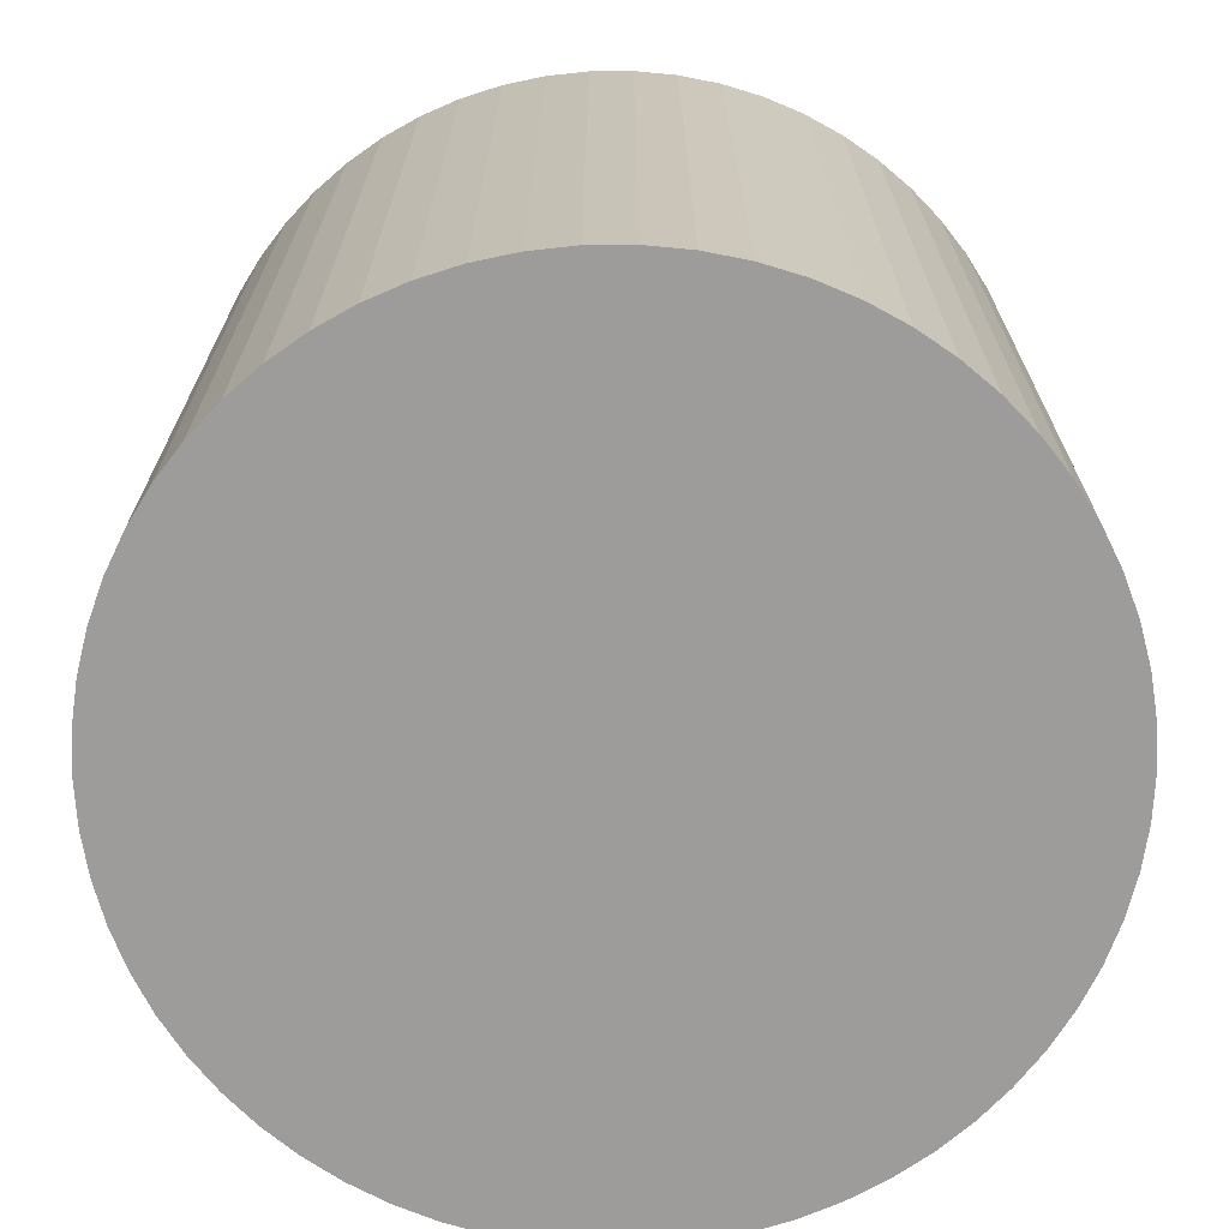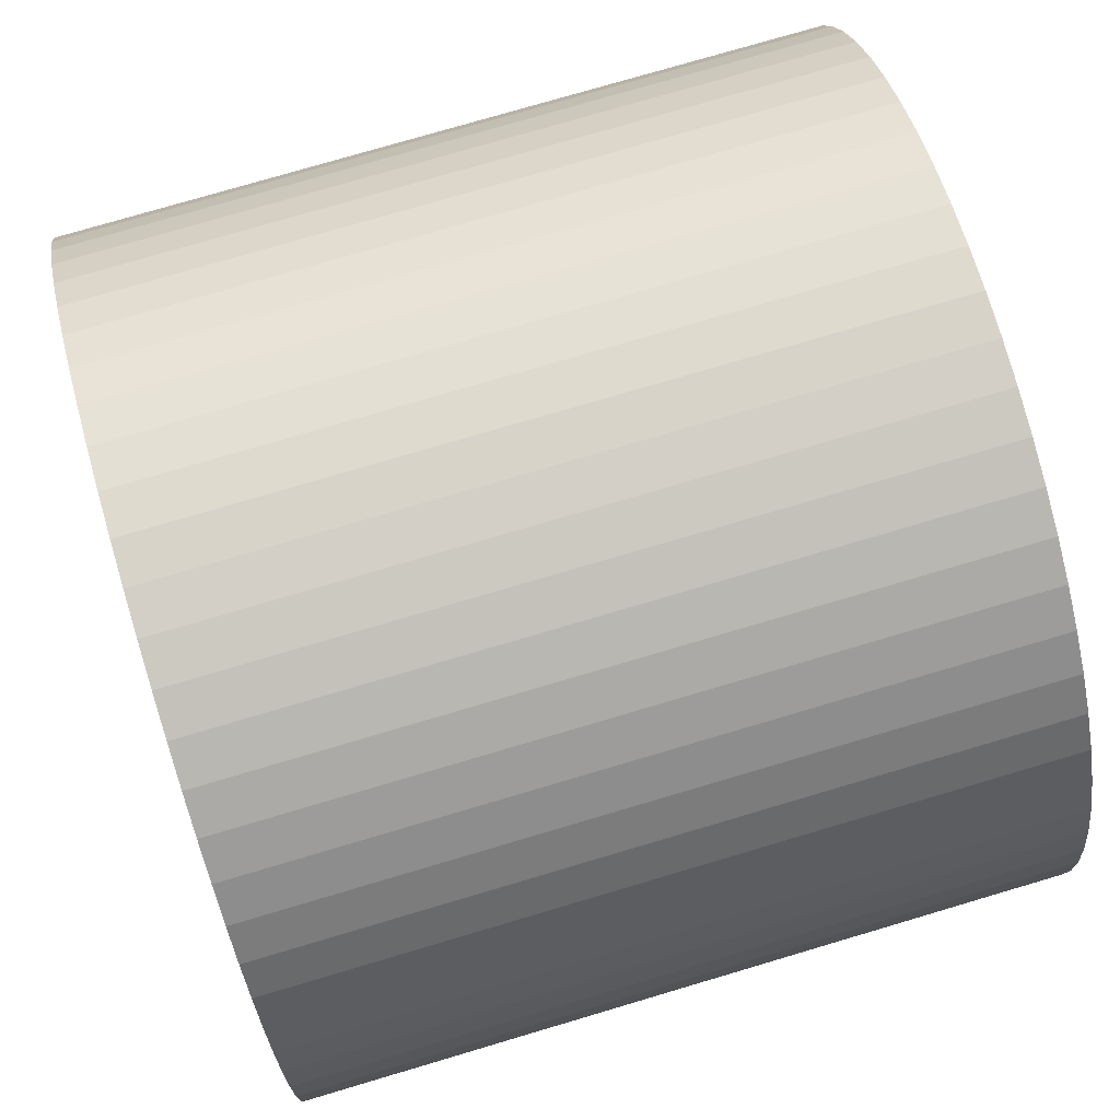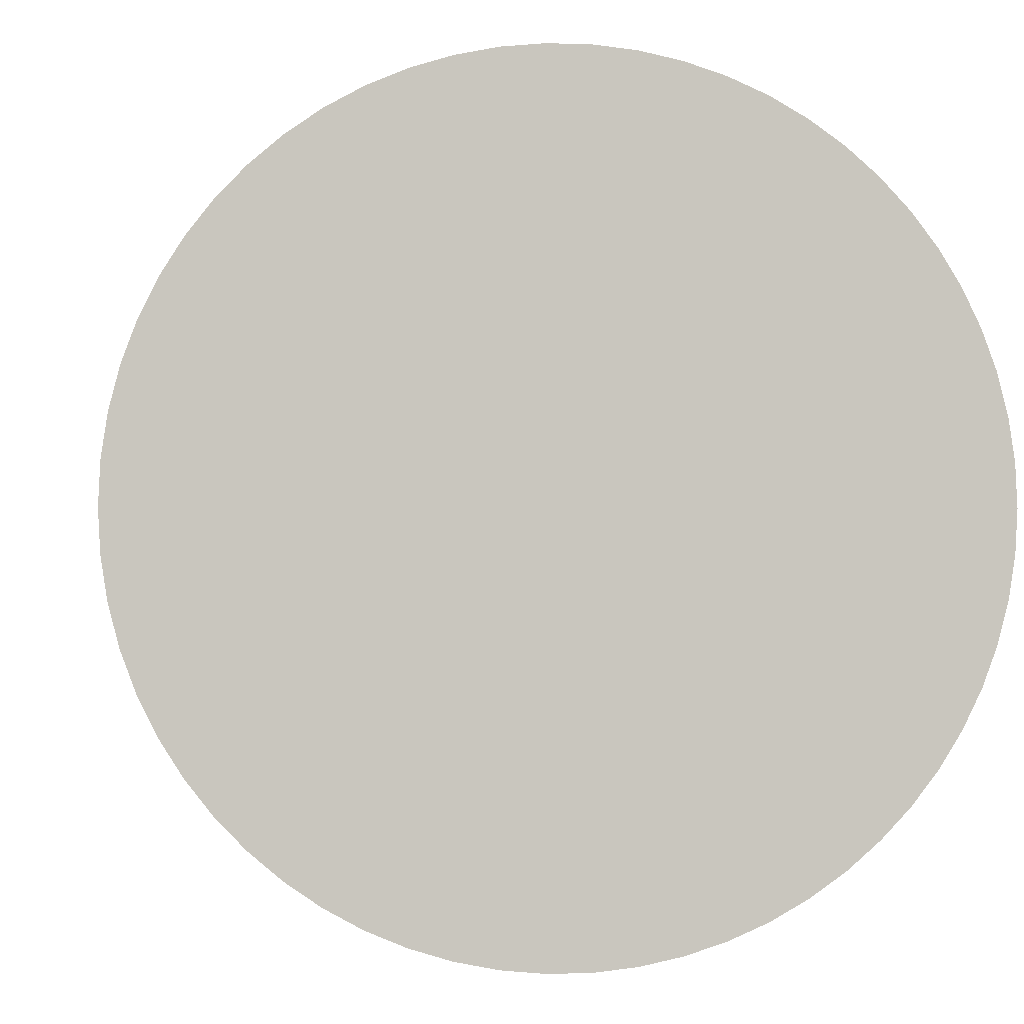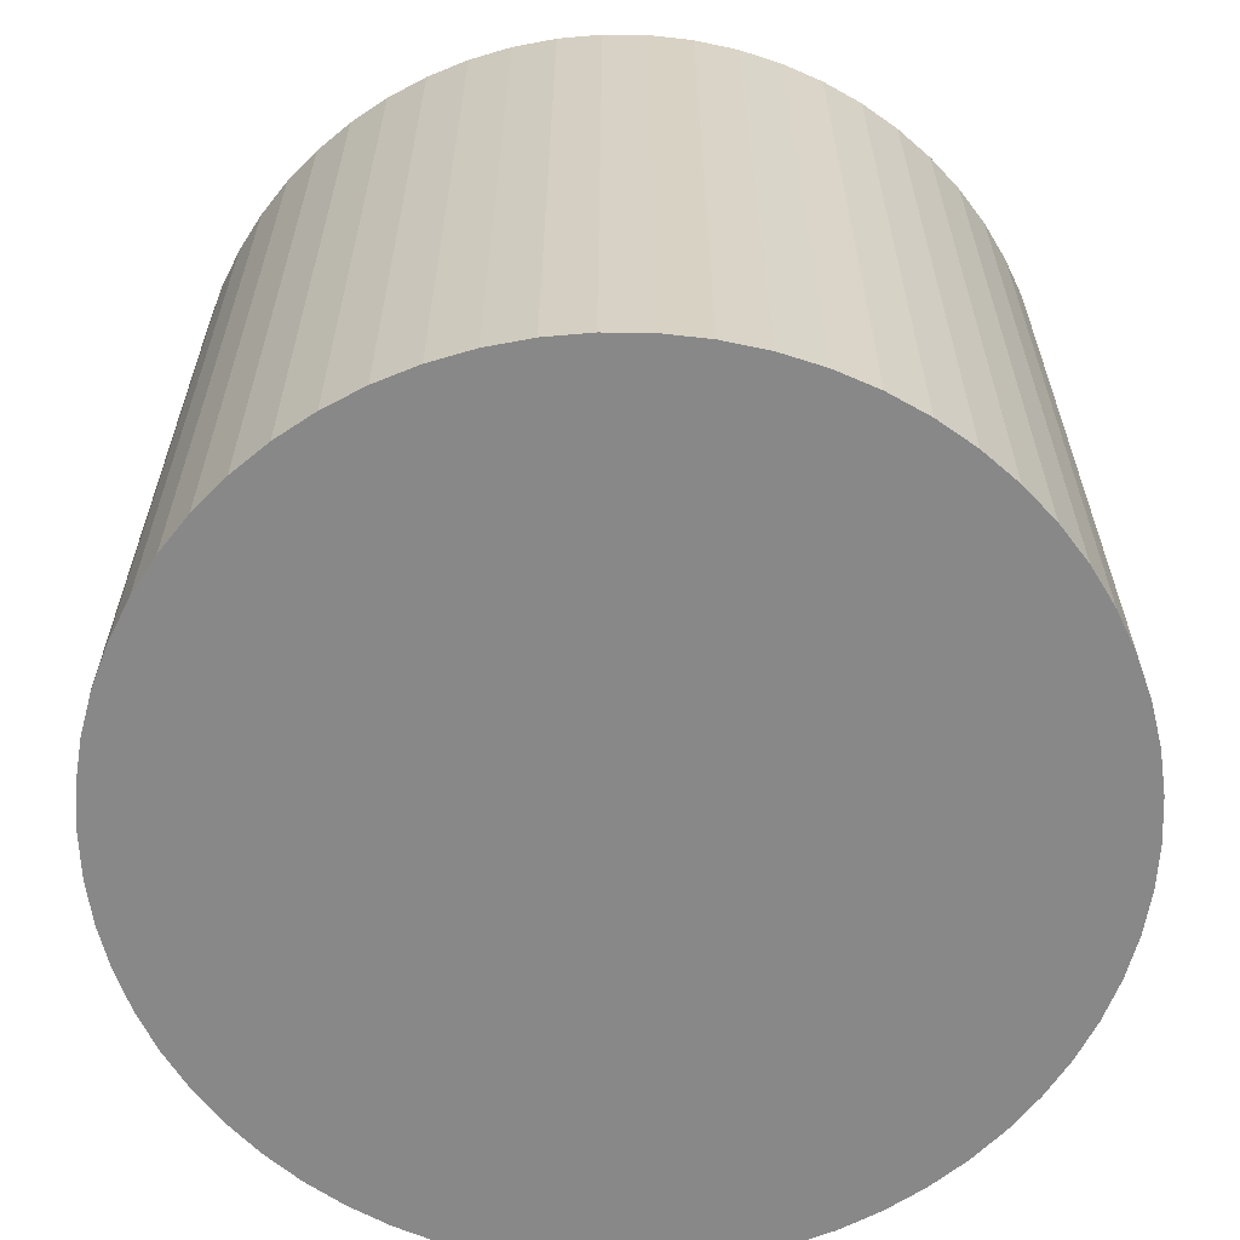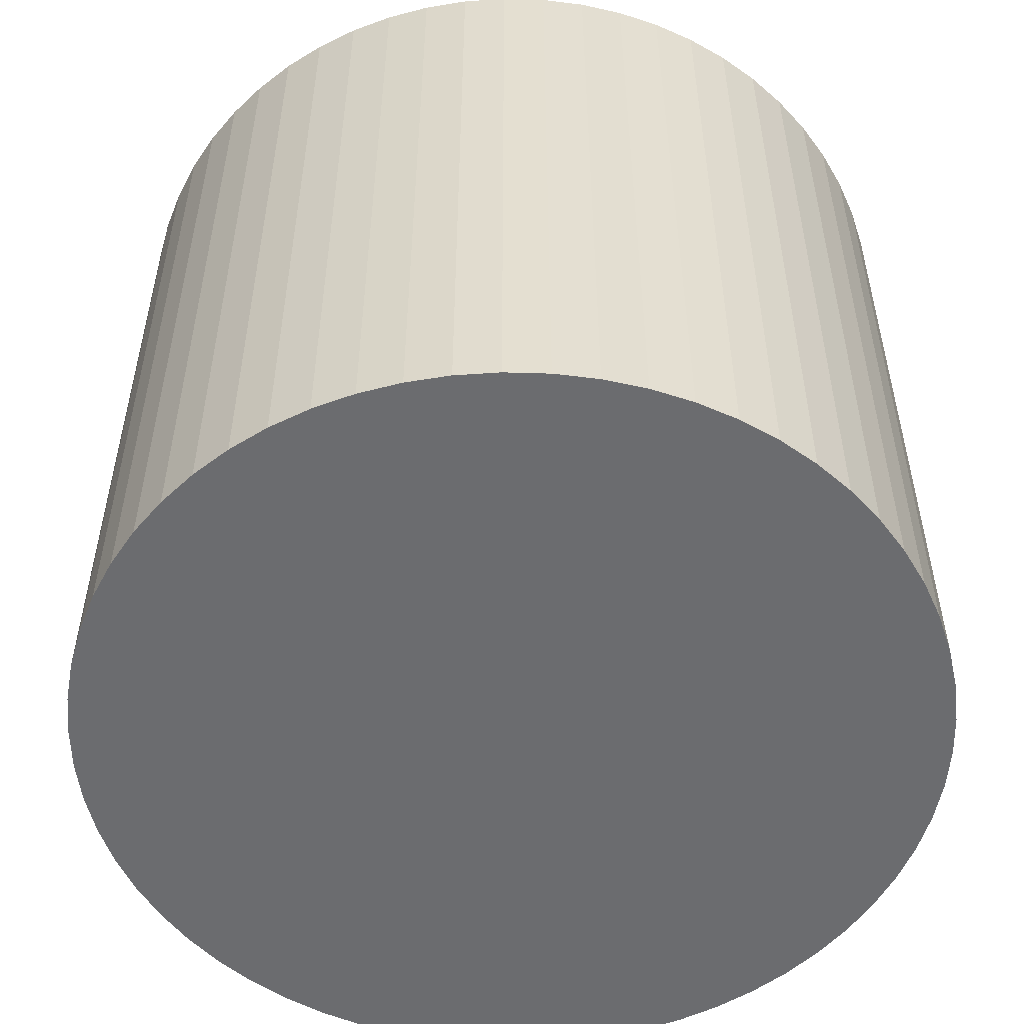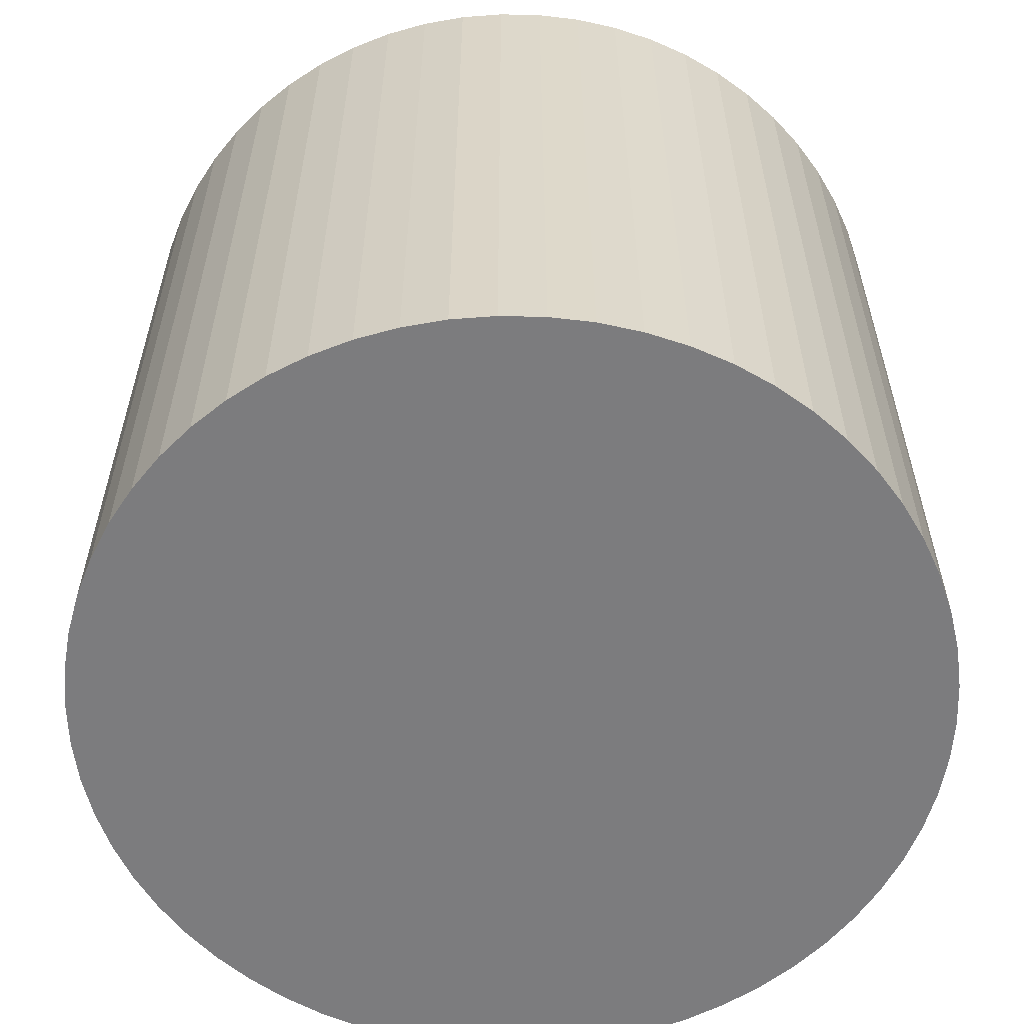
<metadata>
{"format":"obj","ext":"obj","renderer":"f3d","projection":"perspective","resolution":1024,"background":"white","views":[{"elev":-70.2,"azim":-86.7,"up":"+Y"},{"elev":76.3,"azim":-106.5,"up":"+Z"},{"elev":-0.6,"azim":-8.0,"up":"+Z"},{"elev":-62.9,"azim":74.8,"up":"+Y"},{"elev":-53.7,"azim":-152.7,"up":"+Y"},{"elev":-58.9,"azim":-53.5,"up":"+Y"}]}
</metadata>
<code>
v  6.465 10.87 -6.145
v  7.695 10.87 -5.956
v  7.084 10.87 -6.082
v  5.841 10.87 -6.145
v  8.29 10.87 -5.77
v  8.863 10.87 -5.525
v  5.222 10.87 -6.082
v  9.407 10.87 -5.222
v  4.611 10.87 -5.956
v  9.919 10.87 -4.866
v  4.016 10.87 -5.77
v  10.39 10.87 -4.459
v  3.443 10.87 -5.525
v  2.898 10.87 -5.222
v  10.82 10.87 -4.008
v  2.387 10.87 -4.866
v  11.2 10.87 -3.515
v  1.913 10.87 -4.459
v  11.53 10.87 -2.987
v  11.81 10.87 -2.427
v  1.485 10.87 -4.008
v  12.02 10.87 -1.842
v  1.103 10.87 -3.515
v  0.773 10.87 -2.987
v  12.18 10.87 -1.239
v  0.498 10.87 -2.427
v  12.27 10.87 -0.622
v  0.282 10.87 -1.842
v  12.31 10.87 6.654e-16
v  0.126 10.87 -1.239
v  12.27 10.87 0.623
v  0.032 10.87 -0.622
v  12.18 10.87 1.239
v  0 10.87 6.654e-16
v  12.02 10.87 1.843
v  0.032 10.87 0.623
v  11.81 10.87 2.427
v  0.126 10.87 1.238
v  11.53 10.87 2.987
v  0.282 10.87 1.842
v  11.2 10.87 3.515
v  0.498 10.87 2.426
v  10.82 10.87 4.008
v  0.773 10.87 2.986
v  10.39 10.87 4.459
v  9.919 10.87 4.866
v  1.103 10.87 3.515
v  1.485 10.87 4.008
v  9.407 10.87 5.222
v  1.913 10.87 4.459
v  8.863 10.87 5.525
v  2.387 10.87 4.865
v  8.29 10.87 5.77
v  2.898 10.87 5.222
v  7.695 10.87 5.956
v  7.084 10.87 6.082
v  3.443 10.87 5.525
v  6.465 10.87 6.145
v  4.016 10.87 5.77
v  5.841 10.87 6.145
v  4.61 10.87 5.956
v  5.221 10.87 6.082
v  4.016 -3.533e-16 5.77
v  4.61 -3.647e-16 5.956
v  5.221 -3.724e-16 6.082
v  5.841 -3.763e-16 6.145
v  6.465 -3.763e-16 6.145
v  7.084 -3.724e-16 6.082
v  7.695 -3.647e-16 5.956
v  8.29 -3.533e-16 5.77
v  8.863 -3.383e-16 5.525
v  9.407 -3.198e-16 5.222
v  9.919 -2.98e-16 4.866
v  10.39 -2.73e-16 4.459
v  10.82 -2.454e-16 4.008
v  11.2 -2.152e-16 3.515
v  11.53 -1.829e-16 2.987
v  11.81 -1.486e-16 2.427
v  12.02 -1.129e-16 1.843
v  12.18 -7.587e-17 1.239
v  12.27 -3.815e-17 0.623
v  12.31 0 0
v  12.27 3.809e-17 -0.622
v  12.18 7.587e-17 -1.239
v  12.02 1.128e-16 -1.842
v  11.81 1.486e-16 -2.427
v  11.53 1.829e-16 -2.987
v  11.2 2.152e-16 -3.515
v  10.82 2.454e-16 -4.008
v  10.39 2.73e-16 -4.459
v  9.919 2.98e-16 -4.866
v  9.407 3.198e-16 -5.222
v  8.863 3.383e-16 -5.525
v  8.29 3.533e-16 -5.77
v  7.695 3.647e-16 -5.956
v  7.084 3.724e-16 -6.082
v  6.465 3.763e-16 -6.145
v  5.841 3.763e-16 -6.145
v  5.222 3.724e-16 -6.082
v  4.611 3.647e-16 -5.956
v  4.016 3.533e-16 -5.77
v  3.443 3.383e-16 -5.525
v  2.898 3.198e-16 -5.222
v  2.387 2.98e-16 -4.866
v  1.913 2.73e-16 -4.459
v  1.485 2.454e-16 -4.008
v  1.103 2.152e-16 -3.515
v  0.773 1.829e-16 -2.987
v  0.498 1.486e-16 -2.427
v  0.282 1.128e-16 -1.842
v  0.126 7.587e-17 -1.239
v  0.032 3.809e-17 -0.622
v  0 0 0
v  0.032 -3.815e-17 0.623
v  0.126 -7.581e-17 1.238
v  0.282 -1.128e-16 1.842
v  0.498 -1.485e-16 2.426
v  0.773 -1.828e-16 2.986
v  1.103 -2.152e-16 3.515
v  1.485 -2.454e-16 4.008
v  1.913 -2.73e-16 4.459
v  3.443 -3.383e-16 5.525
v  2.387 -2.979e-16 4.865
v  2.898 -3.198e-16 5.222
g defaultobject
f 1 2 3
f 2 1 4
f 2 4 5
f 5 4 6
f 6 4 7
f 6 7 8
f 8 7 9
f 8 9 10
f 10 9 11
f 10 11 12
f 12 11 13
f 12 13 14
f 12 14 15
f 15 14 16
f 15 16 17
f 17 16 18
f 17 18 19
f 19 18 20
f 20 18 21
f 20 21 22
f 22 21 23
f 22 23 24
f 22 24 25
f 25 24 26
f 25 26 27
f 27 26 28
f 27 28 29
f 29 28 30
f 29 30 31
f 31 30 32
f 31 32 33
f 33 32 34
f 33 34 35
f 35 34 36
f 35 36 37
f 37 36 38
f 37 38 39
f 39 38 40
f 39 40 41
f 41 40 42
f 41 42 43
f 43 42 44
f 43 44 45
f 45 44 46
f 46 44 47
f 46 47 48
f 46 48 49
f 49 48 50
f 49 50 51
f 51 50 52
f 51 52 53
f 53 52 54
f 53 54 55
f 55 54 56
f 56 54 57
f 56 57 58
f 58 57 59
f 58 59 60
f 60 59 61
f 60 61 62
f 63 61 59
f 61 63 64
f 64 62 61
f 62 64 65
f 65 60 62
f 60 65 66
f 66 58 60
f 58 66 67
f 67 56 58
f 56 67 68
f 68 55 56
f 55 68 69
f 69 53 55
f 53 69 70
f 70 51 53
f 51 70 71
f 71 49 51
f 49 71 72
f 72 46 49
f 46 72 73
f 73 45 46
f 45 73 74
f 74 43 45
f 43 74 75
f 75 41 43
f 41 75 76
f 76 39 41
f 39 76 77
f 77 37 39
f 37 77 78
f 78 35 37
f 35 78 79
f 79 33 35
f 33 79 80
f 80 31 33
f 31 80 81
f 81 29 31
f 29 81 82
f 82 27 29
f 27 82 83
f 83 25 27
f 25 83 84
f 84 22 25
f 22 84 85
f 85 20 22
f 20 85 86
f 86 19 20
f 19 86 87
f 87 17 19
f 17 87 88
f 88 15 17
f 15 88 89
f 89 12 15
f 12 89 90
f 90 10 12
f 10 90 91
f 91 8 10
f 8 91 92
f 92 6 8
f 6 92 93
f 93 5 6
f 5 93 94
f 94 2 5
f 2 94 95
f 95 3 2
f 3 95 96
f 96 1 3
f 1 96 97
f 97 4 1
f 4 97 98
f 98 7 4
f 7 98 99
f 99 9 7
f 9 99 100
f 100 11 9
f 11 100 101
f 101 13 11
f 13 101 102
f 102 14 13
f 14 102 103
f 103 16 14
f 16 103 104
f 104 18 16
f 18 104 105
f 105 21 18
f 21 105 106
f 106 23 21
f 23 106 107
f 107 24 23
f 24 107 108
f 108 26 24
f 26 108 109
f 109 28 26
f 28 109 110
f 110 30 28
f 30 110 111
f 111 32 30
f 32 111 112
f 112 34 32
f 34 112 113
f 113 36 34
f 36 113 114
f 114 38 36
f 38 114 115
f 115 40 38
f 40 115 116
f 116 42 40
f 42 116 117
f 117 44 42
f 44 117 118
f 118 47 44
f 47 118 119
f 119 48 47
f 48 119 120
f 120 50 48
f 50 120 121
f 122 59 57
f 59 122 63
f 121 52 50
f 52 121 123
f 123 54 52
f 54 123 124
f 124 57 54
f 57 124 122
f 123 122 124
f 122 123 63
f 63 123 121
f 63 121 64
f 64 121 120
f 64 120 119
f 64 119 65
f 65 119 118
f 65 118 66
f 66 118 117
f 66 117 67
f 67 117 116
f 67 116 68
f 68 116 115
f 68 115 69
f 69 115 114
f 69 114 70
f 70 114 113
f 70 113 71
f 71 113 72
f 72 113 112
f 72 112 111
f 72 111 73
f 73 111 74
f 74 111 110
f 74 110 109
f 74 109 75
f 75 109 108
f 75 108 76
f 76 108 77
f 77 108 107
f 77 107 78
f 78 107 106
f 78 106 79
f 79 106 105
f 79 105 104
f 79 104 80
f 80 104 81
f 81 104 103
f 81 103 82
f 82 103 102
f 82 102 83
f 83 102 101
f 83 101 84
f 84 101 100
f 84 100 99
f 84 99 85
f 85 99 98
f 85 98 86
f 86 98 97
f 86 97 87
f 87 97 96
f 87 96 88
f 88 96 95
f 88 95 89
f 89 95 94
f 89 94 90
f 90 94 91
f 91 94 93
f 91 93 92

</code>
